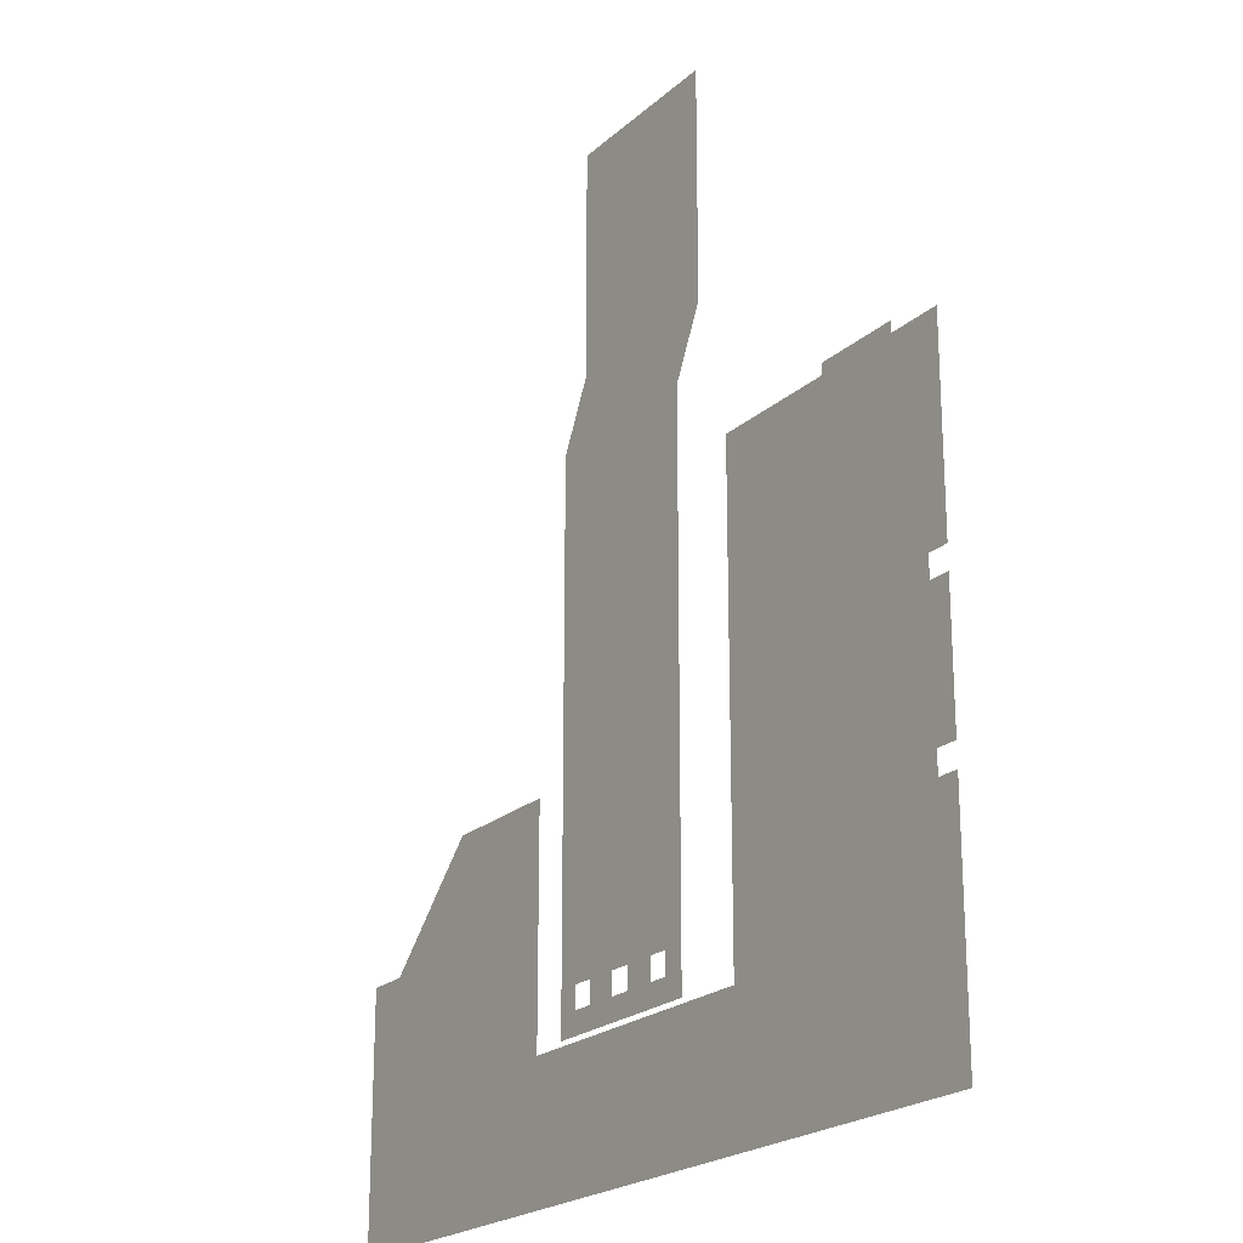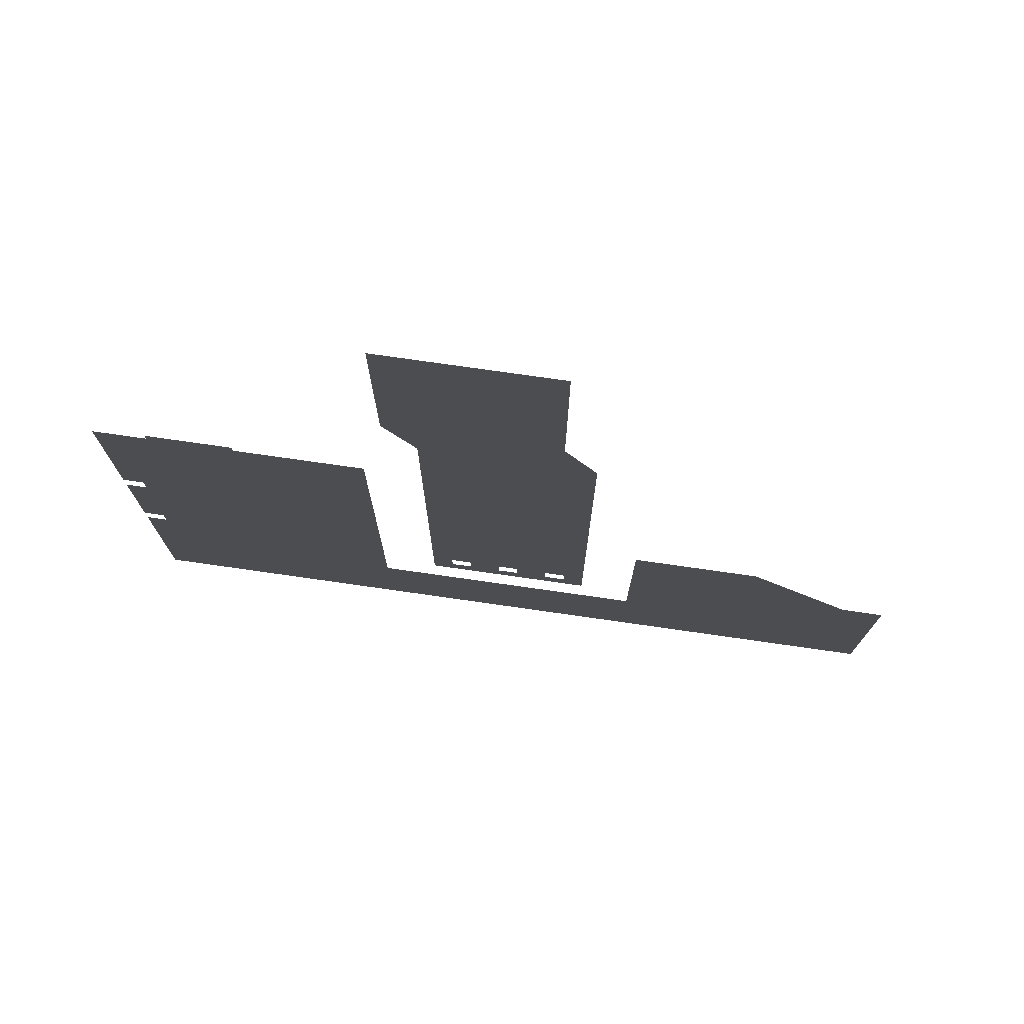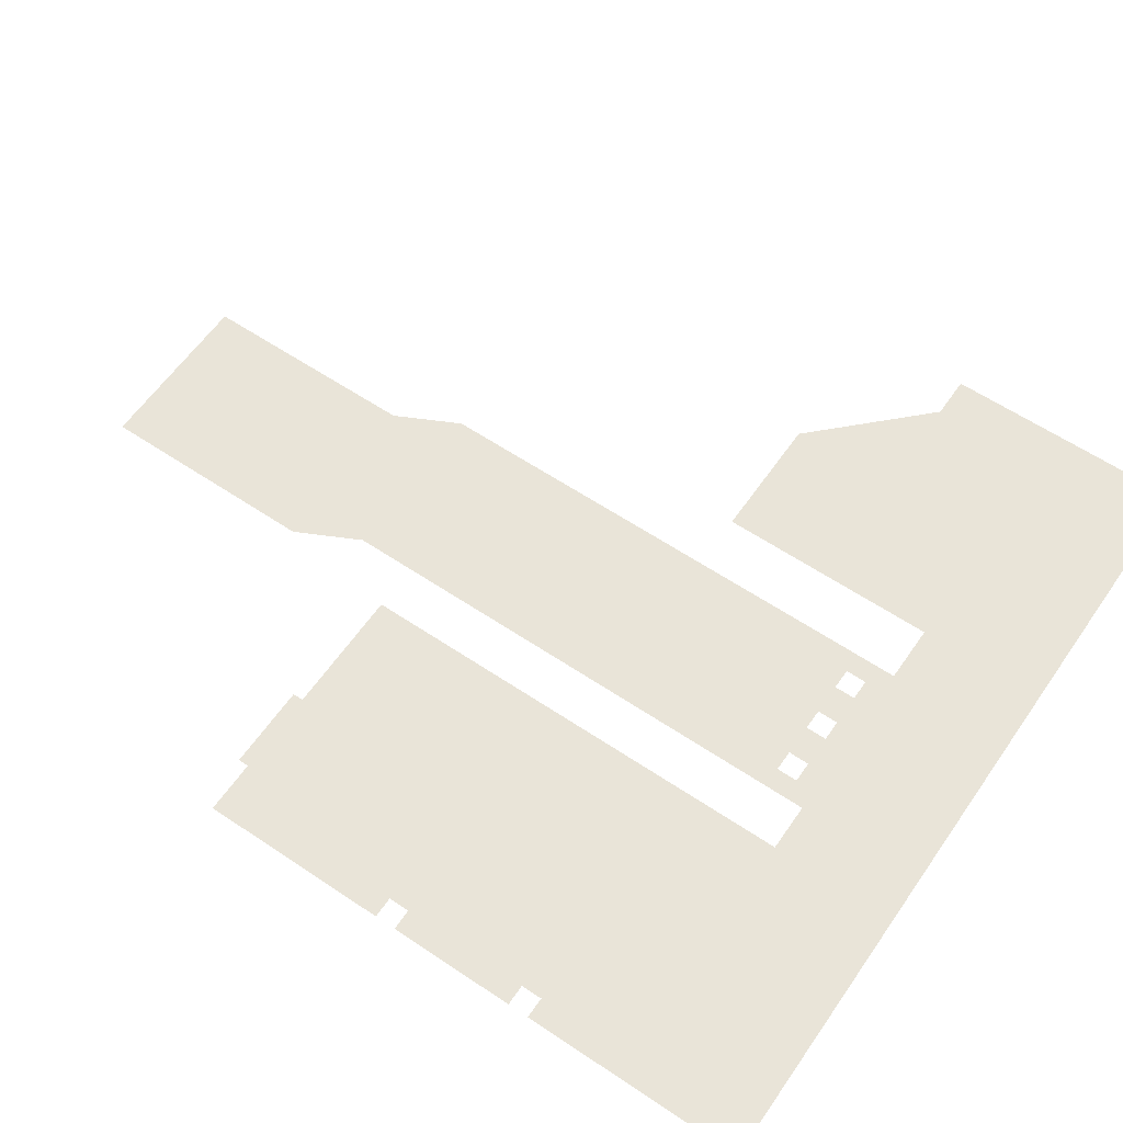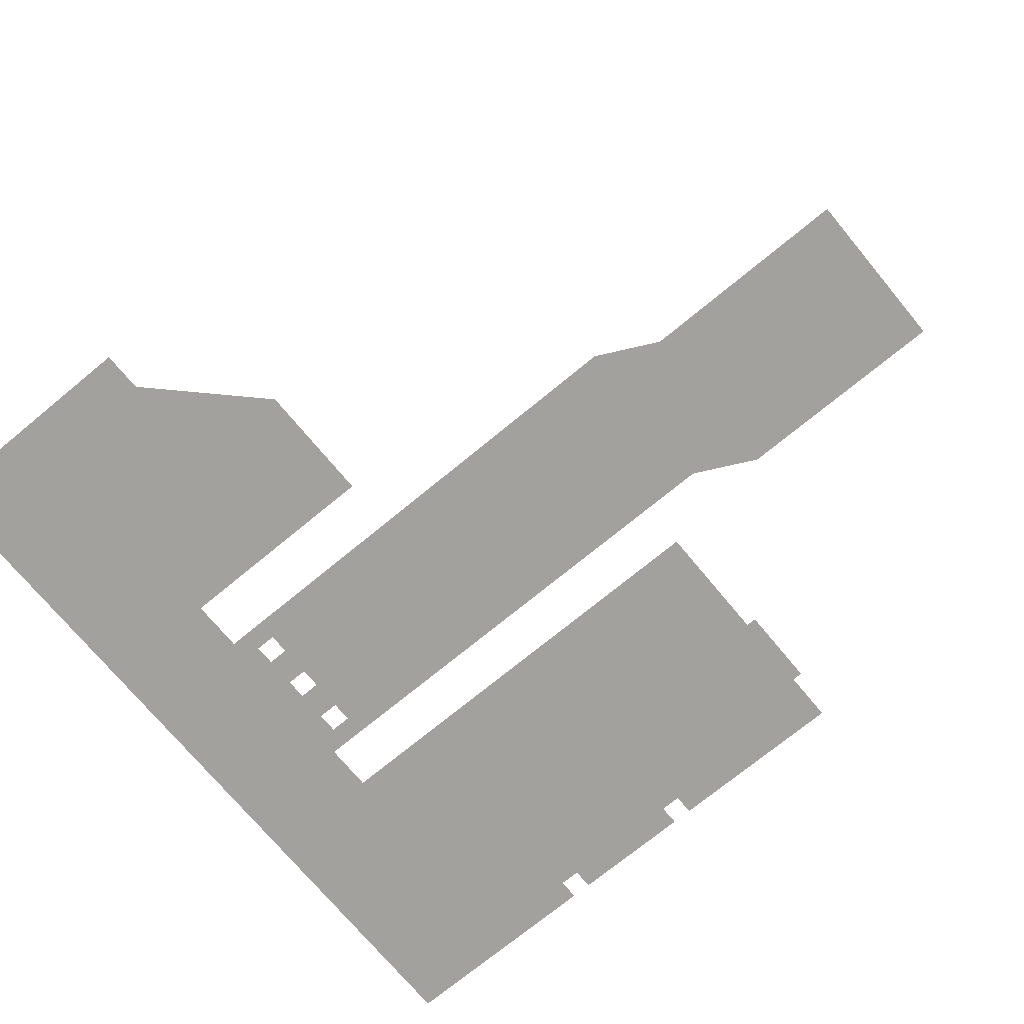
<metadata>
{"format":"obj","ext":"obj","renderer":"f3d","projection":"perspective","resolution":1024,"background":"white","views":[{"elev":-21.8,"azim":56.1,"up":"+Z"},{"elev":76.6,"azim":-171.9,"up":"+Z"},{"elev":60.0,"azim":124.5,"up":"+Y"},{"elev":-72.1,"azim":-50.4,"up":"+Y"}]}
</metadata>
<code>
v -5008 240 9136
v -5424 240 9136
v -5840 240 9312
v -5776 240 9312
v -5840 240 8944
v -4608 240 8944
v -4688 240 9824
v -4608 240 9824
v -4608 240 9312
v -4608 240 9504
v -5008 240 9824
v -4816 240 9824
v -4608 240 9280
v -4608 240 9536
v -5296 224 10016
v -5296 224 10352
v -5040 224 10352
v -5040 224 10016
v -5088 224 9920
v -5088 224 9136
v -5344 224 9136
v -5344 224 9920
v -5616 240 9472
v -5424 240 9472
v -4816 240 9840
v -4688 240 9840
v -5200 224 9168
v -5200 224 9200
v -5232 224 9168
v -5232 224 9200
v -5280 224 9168
v -5280 224 9200
v -5312 224 9168
v -5312 224 9200
v -5120 224 9168
v -5120 224 9200
v -5152 224 9168
v -5152 224 9200
v -4640 240 9504
v -4640 240 9536
v -4640 240 9280
v -4640 240 9312
v -5344 224 9200
o F_BASHXL.1
f 41 13 6
f 10 9 42
f 39 10 42
f 8 14 40
f 11 8 40
f 1 11 40
f 3 4 2
f 5 3 2
f 1 40 41
f 5 2 1
f 6 5 1
f 1 41 6
f 36 43 22
f 28 38 37
f 27 28 37
f 32 30 29
f 31 32 29
f 43 34 33
f 21 43 33
f 17 18 19
f 16 17 19
f 15 16 19
f 36 22 15
f 21 33 35
f 20 21 35
f 15 19 20
f 36 15 20
f 20 35 36
f 24 2 4
f 7 12 25
f 23 24 4
f 26 7 25

</code>
